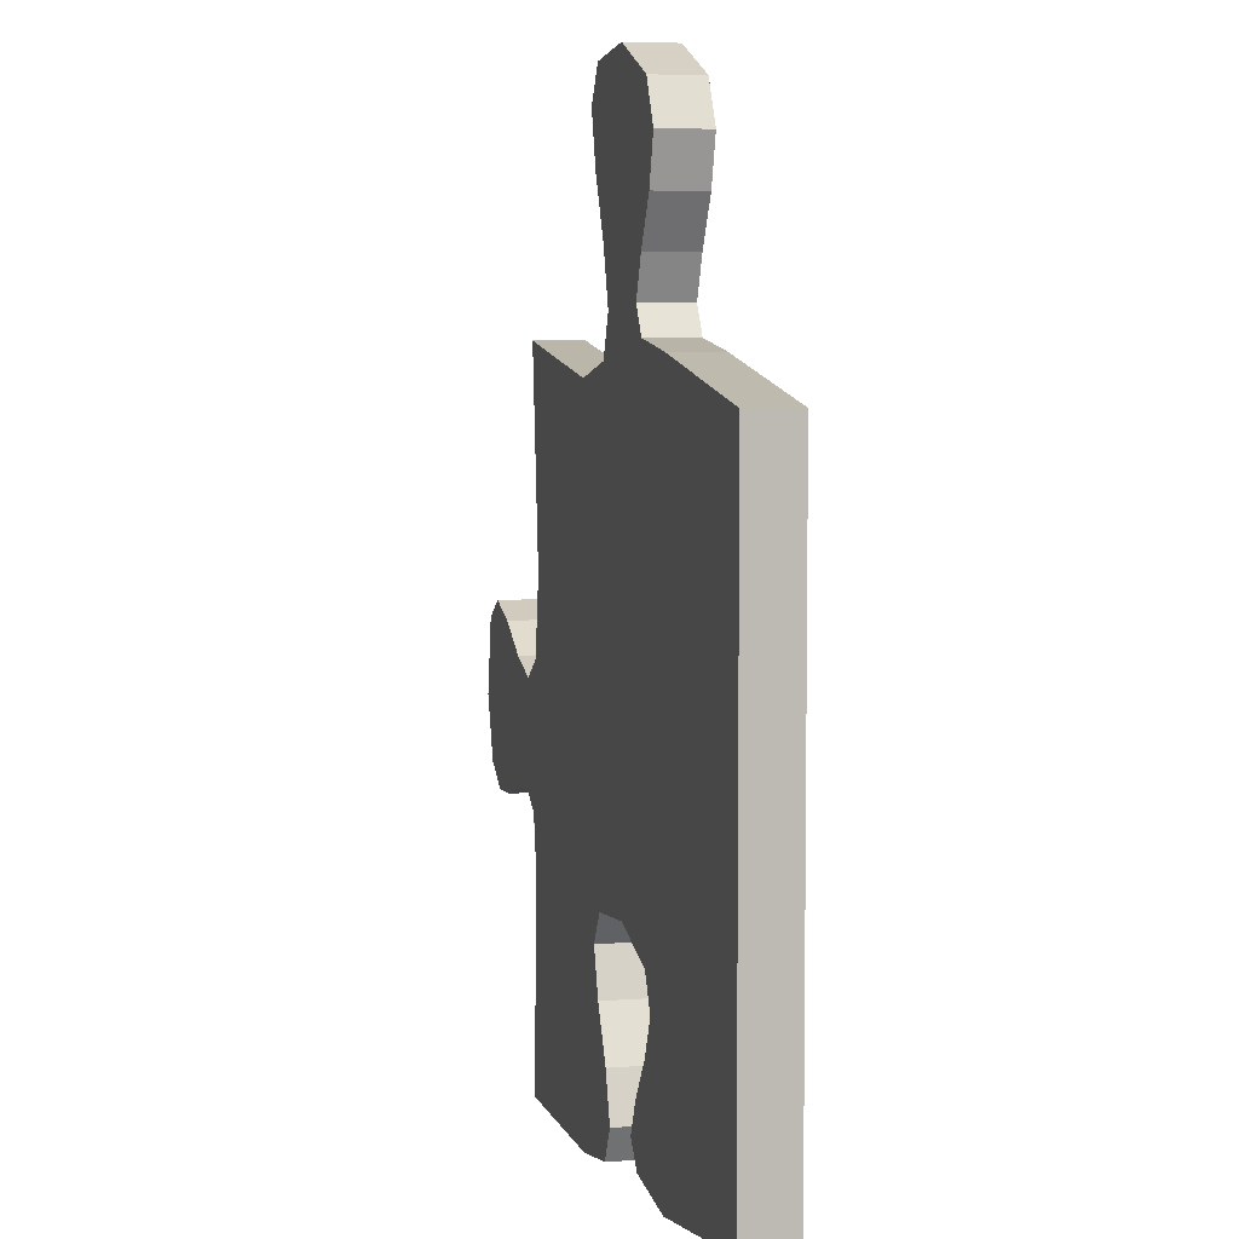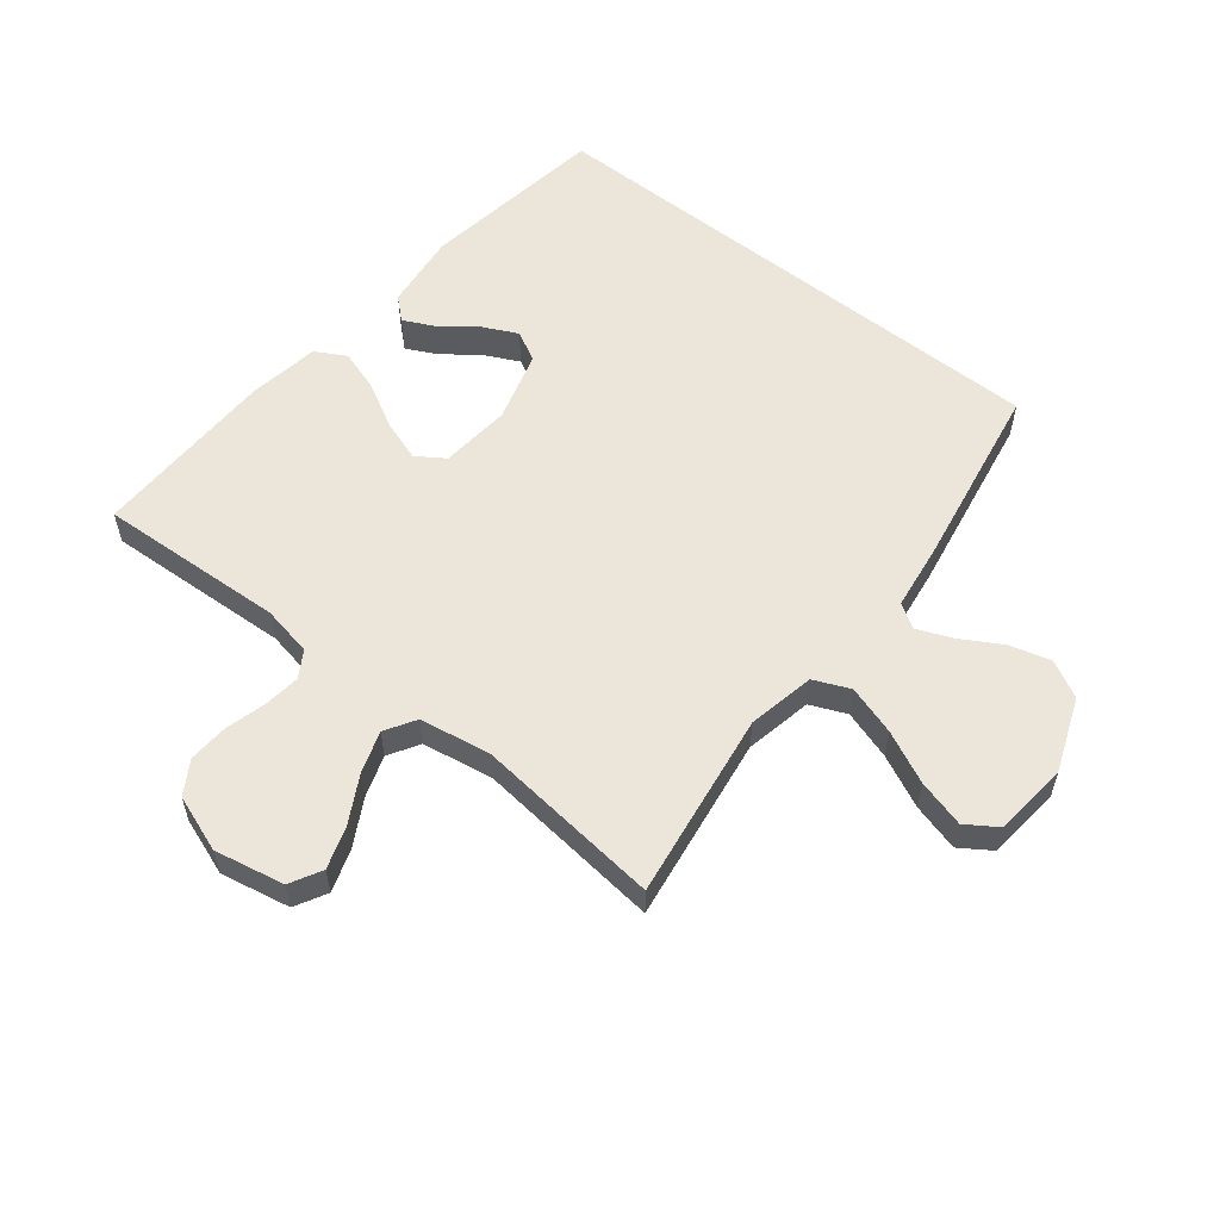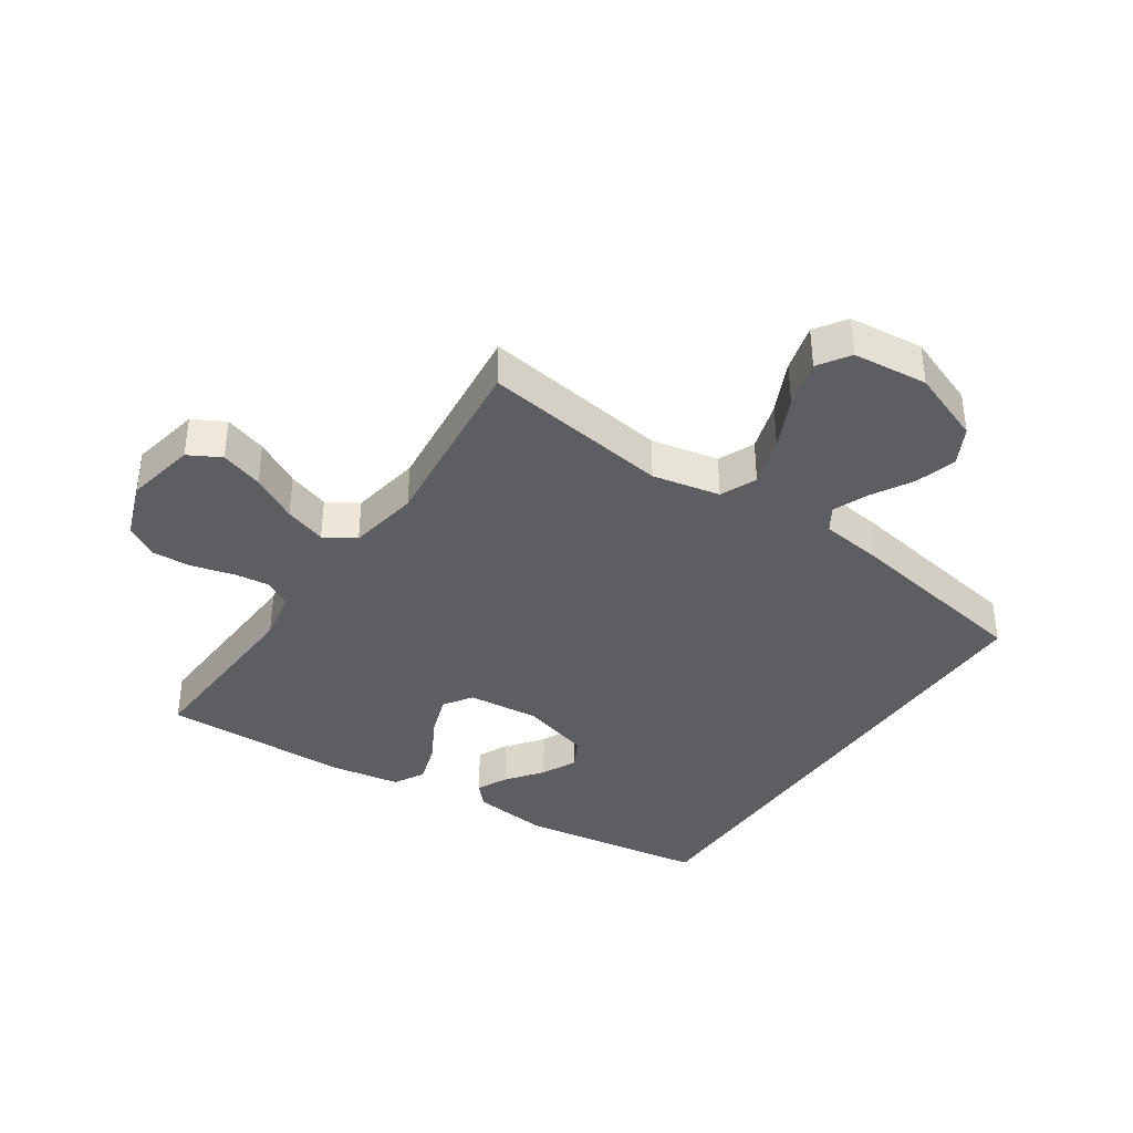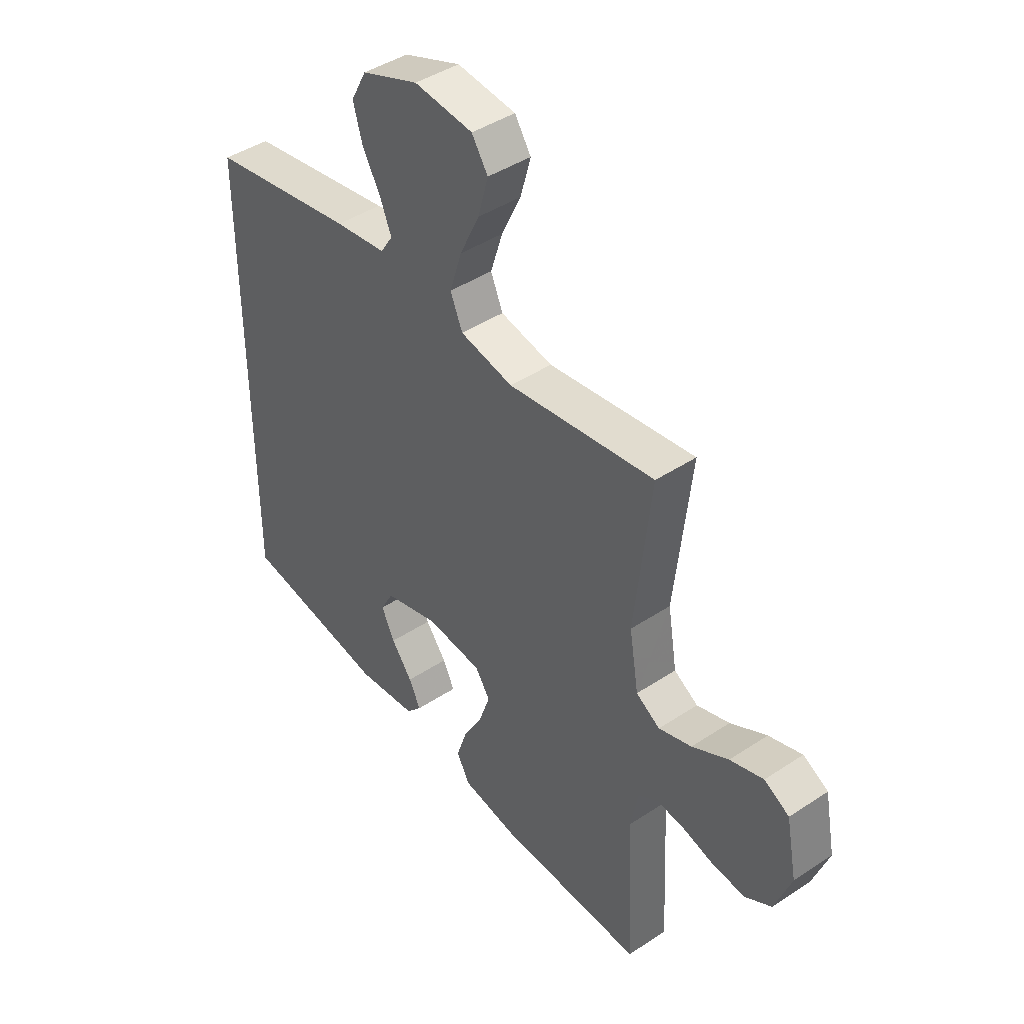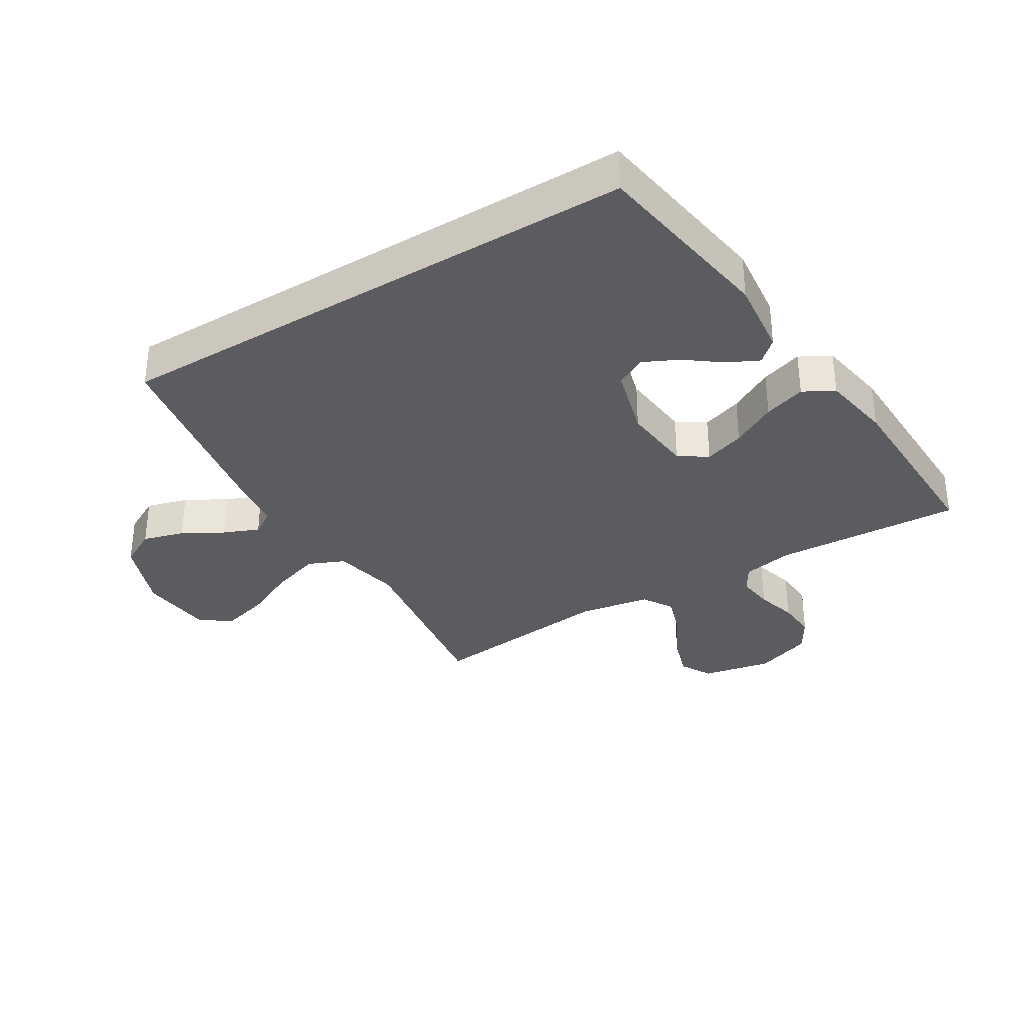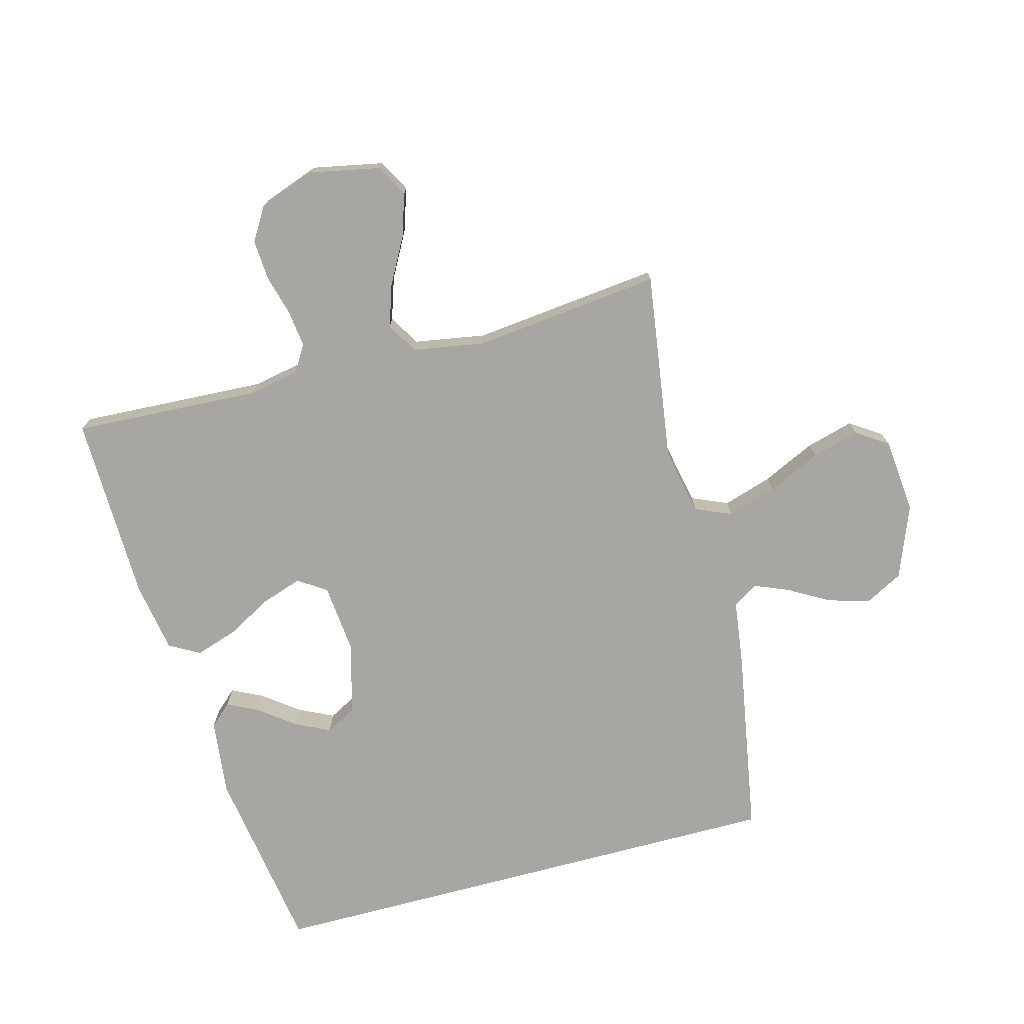
<metadata>
{"format":"obj","ext":"obj","renderer":"f3d","projection":"perspective","resolution":1024,"background":"white","views":[{"elev":5.7,"azim":76.7,"up":"+Z"},{"elev":57.2,"azim":-51.7,"up":"+Y"},{"elev":-38.0,"azim":-34.1,"up":"+Y"},{"elev":43.4,"azim":-128.0,"up":"+Z"},{"elev":-33.7,"azim":121.5,"up":"+Y"},{"elev":-74.1,"azim":-75.1,"up":"+Y"}]}
</metadata>
<code>
v 0.5 0.07 -0.411
v 0.2 0.07 -0.457
v 0.077 0.07 -0.443
v 0.045 0.07 -0.408
v 0.069 0.07 -0.359
v 0.112 0.07 -0.302
v 0.139 0.07 -0.246
v 0.113 0.07 -0.198
v 0 0.07 -0.166
v -0.114 0.07 -0.177
v -0.144 0.07 -0.222
v -0.122 0.07 -0.287
v -0.082 0.07 -0.359
v -0.06 0.07 -0.426
v -0.087 0.07 -0.475
v -0.2 0.07 -0.494
v -0.5 0.07 -0.5
v -0.485 0.07 -0.2
v -0.501 0.07 -0.119
v -0.543 0.07 -0.094
v -0.601 0.07 -0.101
v -0.667 0.07 -0.119
v -0.731 0.07 -0.123
v -0.784 0.07 -0.091
v -0.817 0.07 0
v -0.795 0.07 0.112
v -0.744 0.07 0.14
v -0.676 0.07 0.118
v -0.602 0.07 0.078
v -0.535 0.07 0.056
v -0.486 0.07 0.086
v -0.467 0.07 0.2
v -0.5 0.07 0.5
v -0.2 0.07 0.457
v -0.092 0.07 0.479
v -0.067 0.07 0.537
v -0.092 0.07 0.616
v -0.132 0.07 0.7
v -0.153 0.07 0.776
v -0.12 0.07 0.826
v 0 0.07 0.838
v 0.117 0.07 0.793
v 0.149 0.07 0.733
v 0.13 0.07 0.667
v 0.093 0.07 0.602
v 0.07 0.07 0.546
v 0.095 0.07 0.507
v 0.2 0.07 0.493
v 0.5 0.07 0.441
v 0.5 0 -0.411
v 0.2 0 -0.457
v 0.077 0 -0.443
v 0.045 0 -0.408
v 0.069 0 -0.359
v 0.112 0 -0.302
v 0.139 0 -0.246
v 0.113 0 -0.198
v 0 0 -0.166
v -0.114 0 -0.177
v -0.144 0 -0.222
v -0.122 0 -0.287
v -0.082 0 -0.359
v -0.06 0 -0.426
v -0.087 0 -0.475
v -0.2 0 -0.494
v -0.5 0 -0.5
v -0.485 0 -0.2
v -0.501 0 -0.119
v -0.543 0 -0.094
v -0.601 0 -0.101
v -0.667 0 -0.119
v -0.731 0 -0.123
v -0.784 0 -0.091
v -0.817 0 0
v -0.795 0 0.112
v -0.744 0 0.14
v -0.676 0 0.118
v -0.602 0 0.078
v -0.535 0 0.056
v -0.486 0 0.086
v -0.467 0 0.2
v -0.5 0 0.5
v -0.2 0 0.457
v -0.092 0 0.479
v -0.067 0 0.537
v -0.092 0 0.616
v -0.132 0 0.7
v -0.153 0 0.776
v -0.12 0 0.826
v 0 0 0.838
v 0.117 0 0.793
v 0.149 0 0.733
v 0.13 0 0.667
v 0.093 0 0.602
v 0.07 0 0.546
v 0.095 0 0.507
v 0.2 0 0.493
v 0.5 0 0.441
f 49 1 2
f 48 49 2
f 47 48 2
f 46 47 2
f 43 44 45
f 42 43 45
f 41 42 45
f 40 41 45
f 39 40 45
f 38 39 45
f 37 38 45
f 36 37 45 46
f 35 36 46
f 32 33 34
f 31 32 34 35
f 27 28 29
f 26 27 29
f 25 26 29
f 24 25 29
f 23 24 29
f 22 23 29
f 21 22 29
f 20 21 29 30
f 19 20 30 31
f 16 17 18
f 15 16 18
f 14 15 18
f 13 14 18
f 12 13 18
f 18 19 31
f 12 18 31
f 11 12 31
f 4 5 6
f 3 4 6
f 2 3 6
f 2 6 7
f 46 2 7
f 31 35 46
f 11 31 46
f 10 11 46
f 9 10 46
f 8 9 46
f 7 8 46
f 51 50 98
f 51 98 97
f 51 97 96
f 51 96 95
f 94 93 92
f 94 92 91
f 94 91 90
f 94 90 89
f 94 89 88
f 94 88 87
f 94 87 86
f 95 94 86 85
f 95 85 84
f 83 82 81
f 84 83 81 80
f 78 77 76
f 78 76 75
f 78 75 74
f 78 74 73
f 78 73 72
f 78 72 71
f 78 71 70
f 79 78 70 69
f 80 79 69 68
f 67 66 65
f 67 65 64
f 67 64 63
f 67 63 62
f 67 62 61
f 80 68 67
f 80 67 61
f 80 61 60
f 55 54 53
f 55 53 52
f 55 52 51
f 56 55 51
f 56 51 95
f 95 84 80
f 95 80 60
f 95 60 59
f 95 59 58
f 95 58 57
f 95 57 56
f 1 50 51 2
f 2 51 52 3
f 3 52 53 4
f 4 53 54 5
f 5 54 55 6
f 6 55 56 7
f 7 56 57 8
f 8 57 58 9
f 9 58 59 10
f 10 59 60 11
f 11 60 61 12
f 12 61 62 13
f 13 62 63 14
f 14 63 64 15
f 15 64 65 16
f 16 65 66 17
f 17 66 67 18
f 18 67 68 19
f 19 68 69 20
f 20 69 70 21
f 21 70 71 22
f 22 71 72 23
f 23 72 73 24
f 24 73 74 25
f 25 74 75 26
f 26 75 76 27
f 27 76 77 28
f 28 77 78 29
f 29 78 79 30
f 30 79 80 31
f 31 80 81 32
f 32 81 82 33
f 33 82 83 34
f 34 83 84 35
f 35 84 85 36
f 36 85 86 37
f 37 86 87 38
f 38 87 88 39
f 39 88 89 40
f 40 89 90 41
f 41 90 91 42
f 42 91 92 43
f 43 92 93 44
f 44 93 94 45
f 45 94 95 46
f 46 95 96 47
f 47 96 97 48
f 48 97 98 49
f 49 98 50 1

</code>
